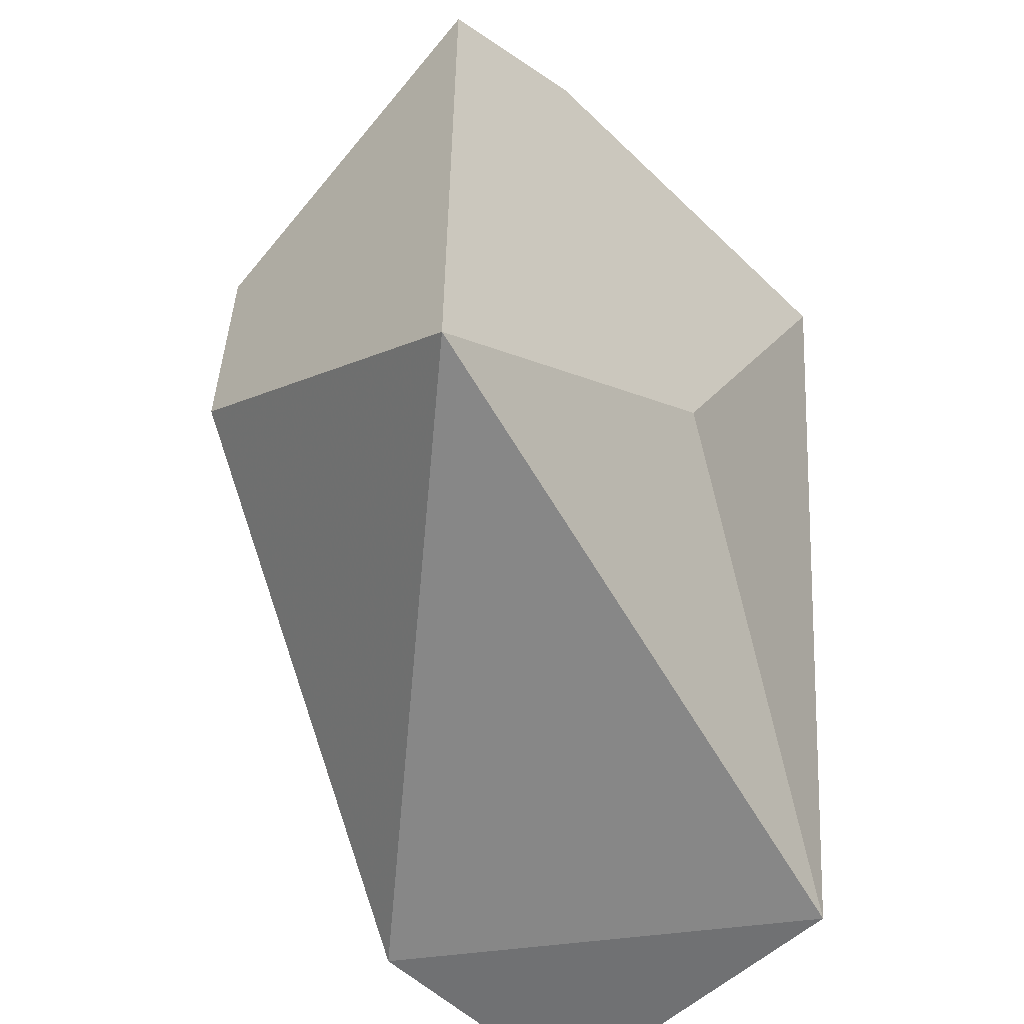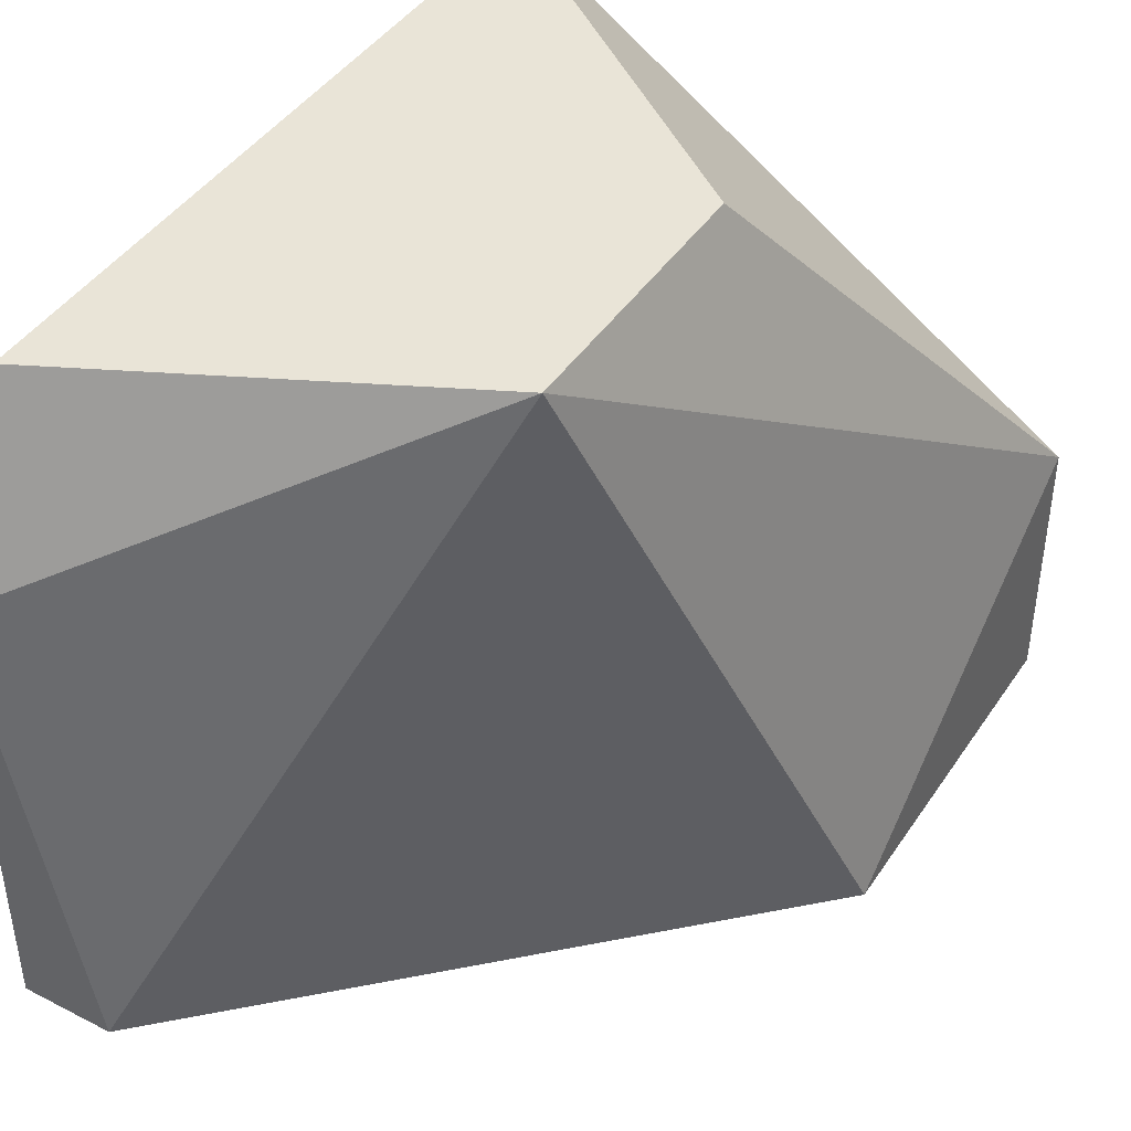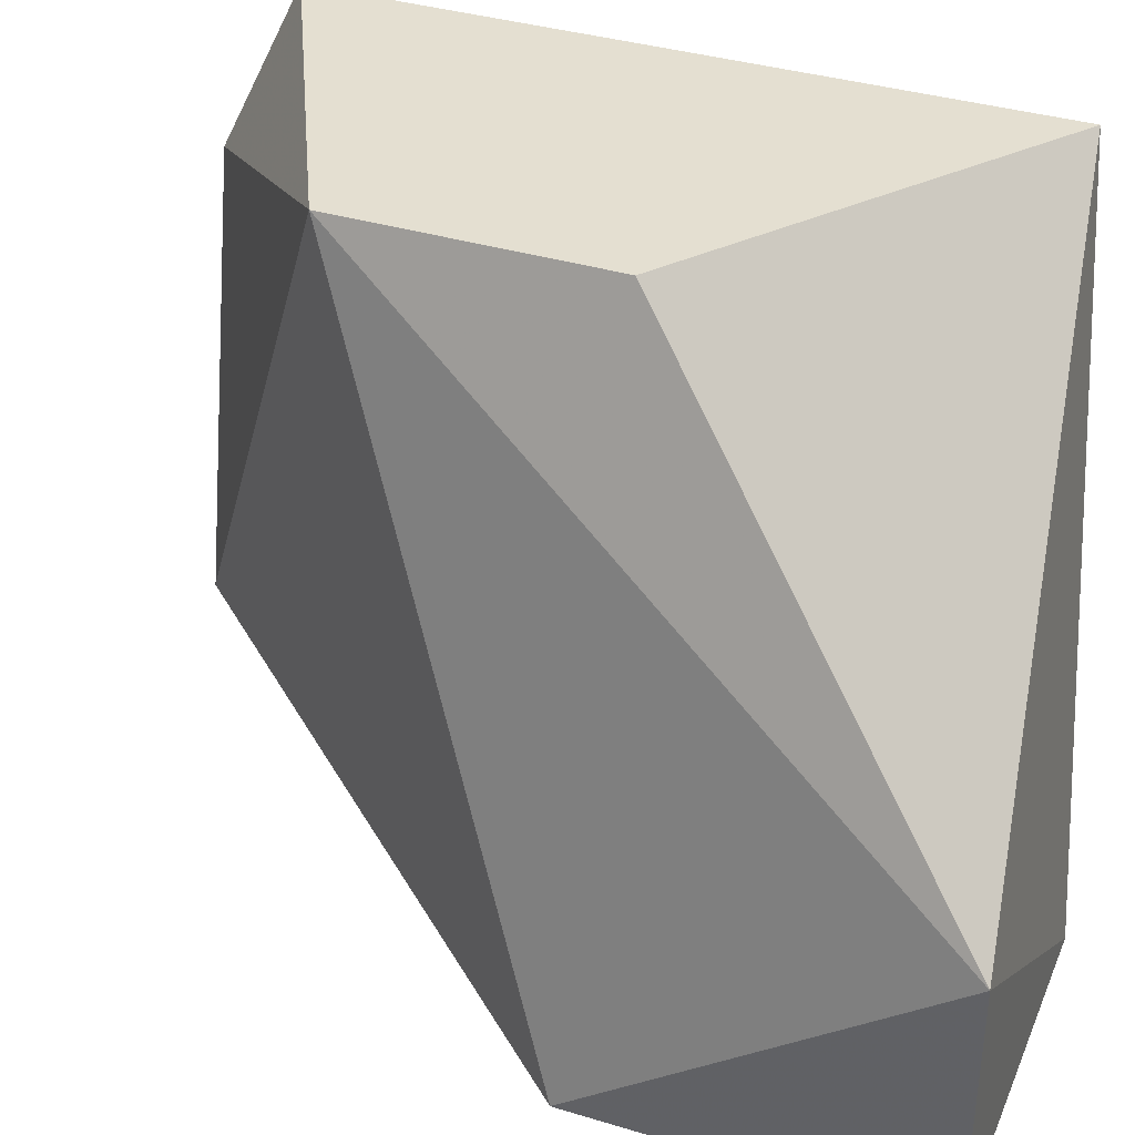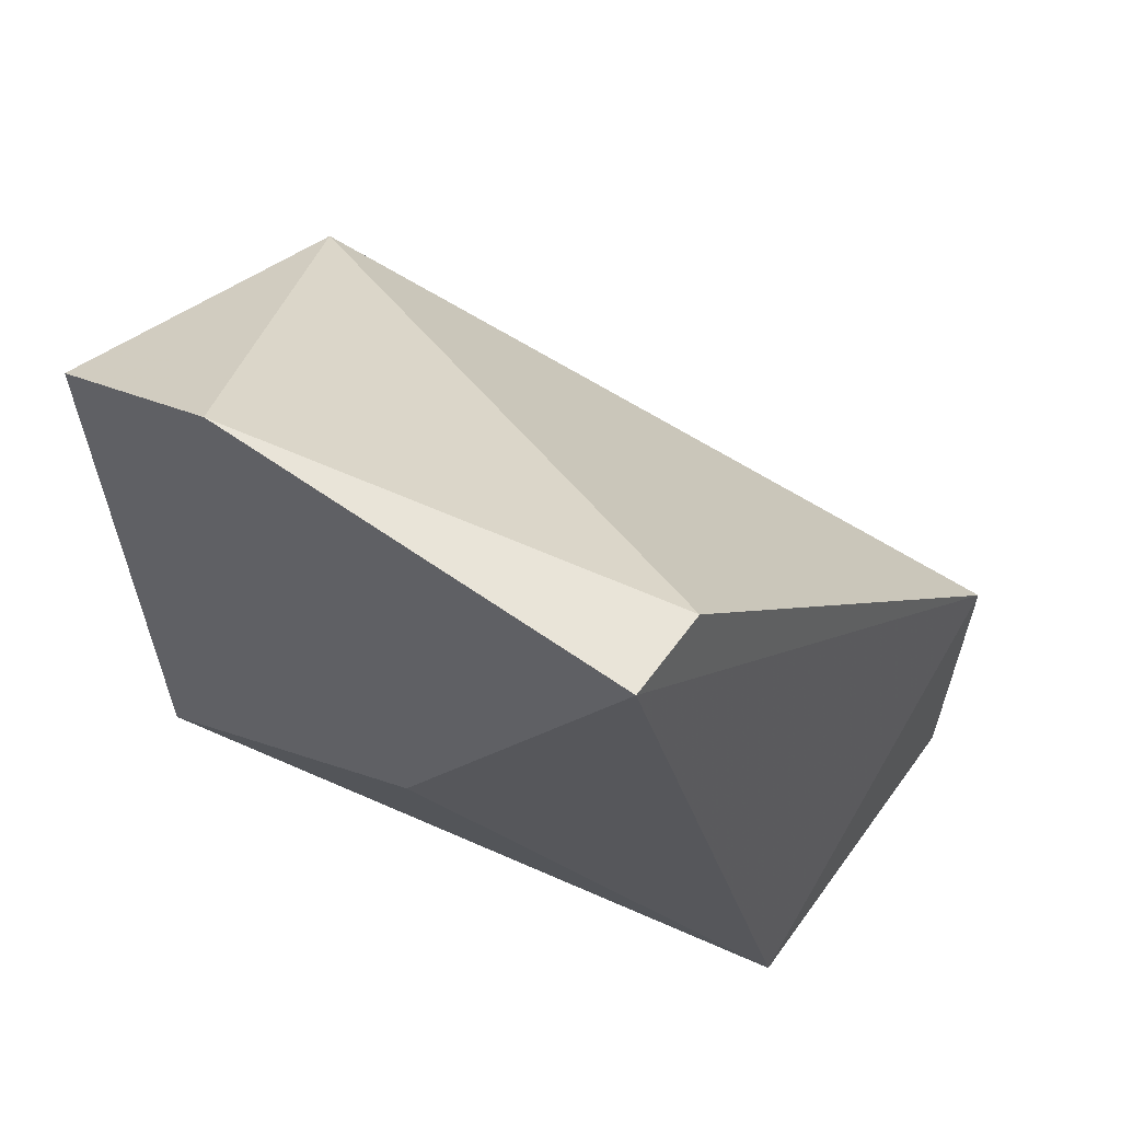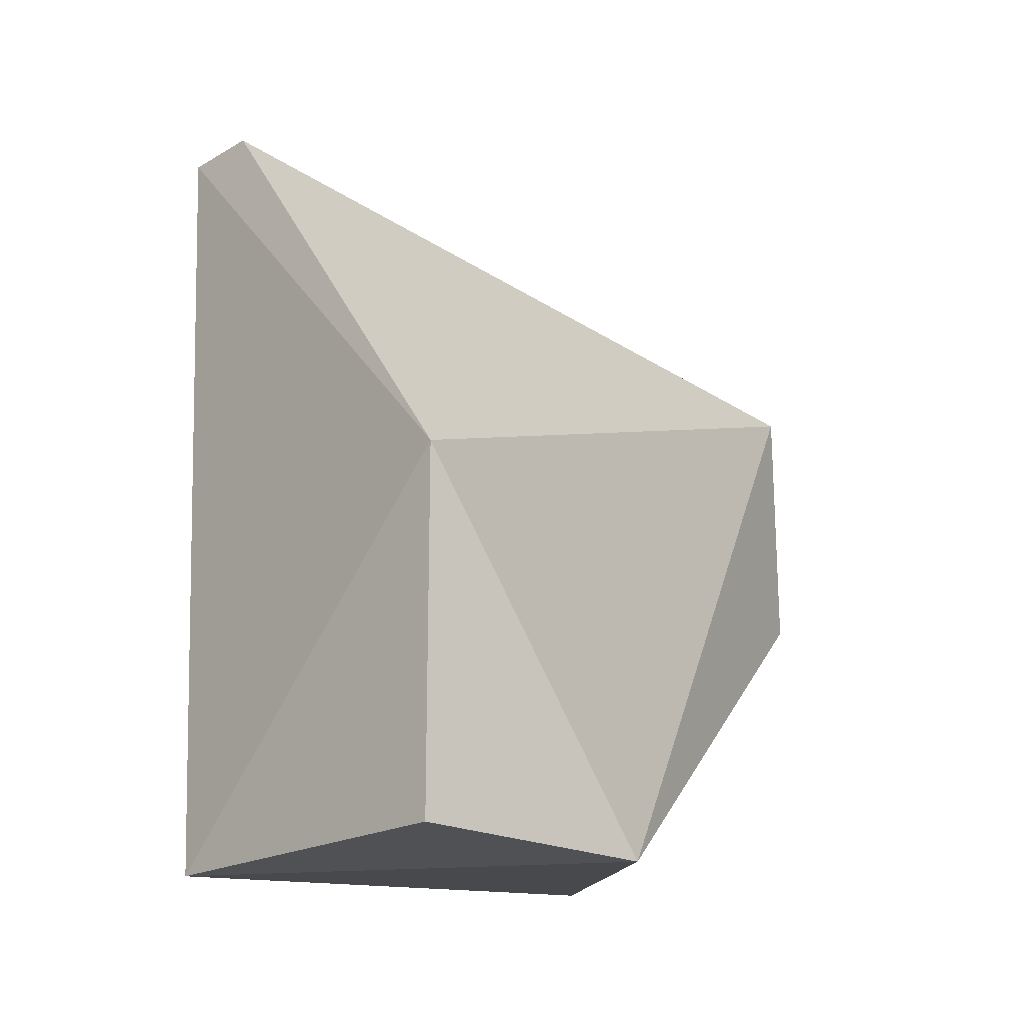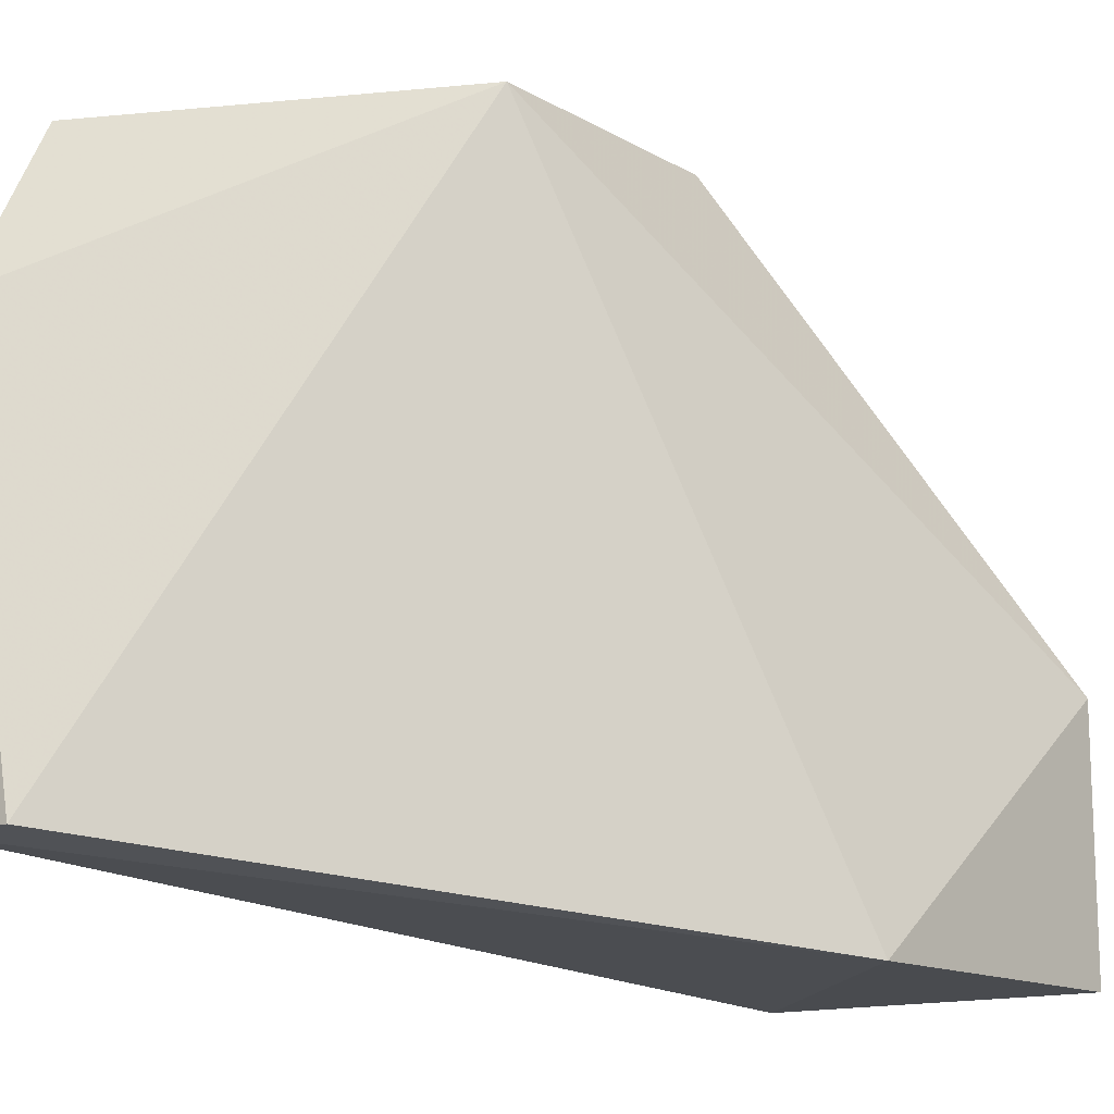
<metadata>
{"format":"obj","ext":"obj","renderer":"f3d","projection":"perspective","resolution":1024,"background":"white","views":[{"elev":-55.1,"azim":44.8,"up":"+Y"},{"elev":43.3,"azim":-148.7,"up":"+Z"},{"elev":36.8,"azim":-68.6,"up":"+Z"},{"elev":60.6,"azim":125.9,"up":"+Y"},{"elev":-20.0,"azim":-133.4,"up":"+Y"},{"elev":-13.9,"azim":-141.4,"up":"+Z"}]}
</metadata>
<code>
v 0.01663 0.02844 -0.01433
v 0.01336 0.02191 -0.01499
v 0.01336 0.02191 -0.01303
v 0.01336 0.02452 -0.01499
v 0.01467 0.02648 -0.009764
v 0.01467 0.02452 -0.009764
v 0.01598 0.02191 -0.01499
v 0.01728 0.02779 -0.009764
v 0.01728 0.02844 -0.01433
v 0.01728 0.02844 -0.01107
v 0.01728 0.02256 -0.009764
v 0.01728 0.02452 -0.01238
f 9 11 12
f 10 8 11
f 8 10 5
f 11 8 5
f 10 11 9
f 7 2 4
f 9 7 4
f 2 7 3
f 7 11 3
f 5 4 3
f 4 2 3
f 5 10 1
f 10 9 1
f 4 5 1
f 9 4 1
f 11 5 6
f 3 11 6
f 5 3 6
f 11 7 12
f 7 9 12

</code>
